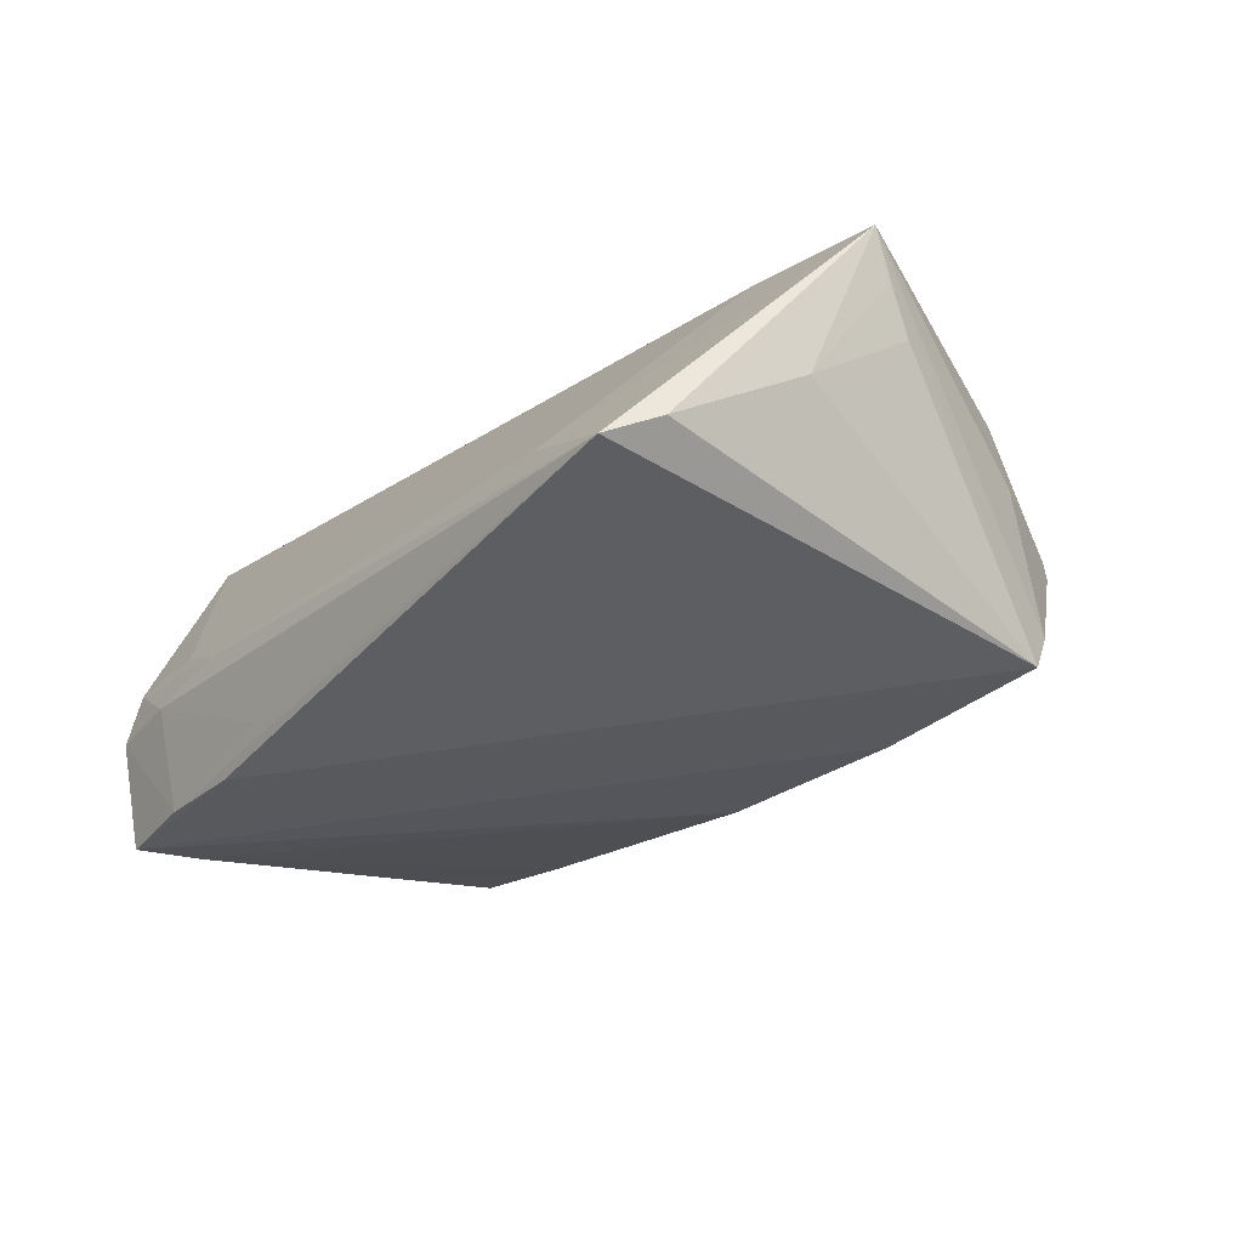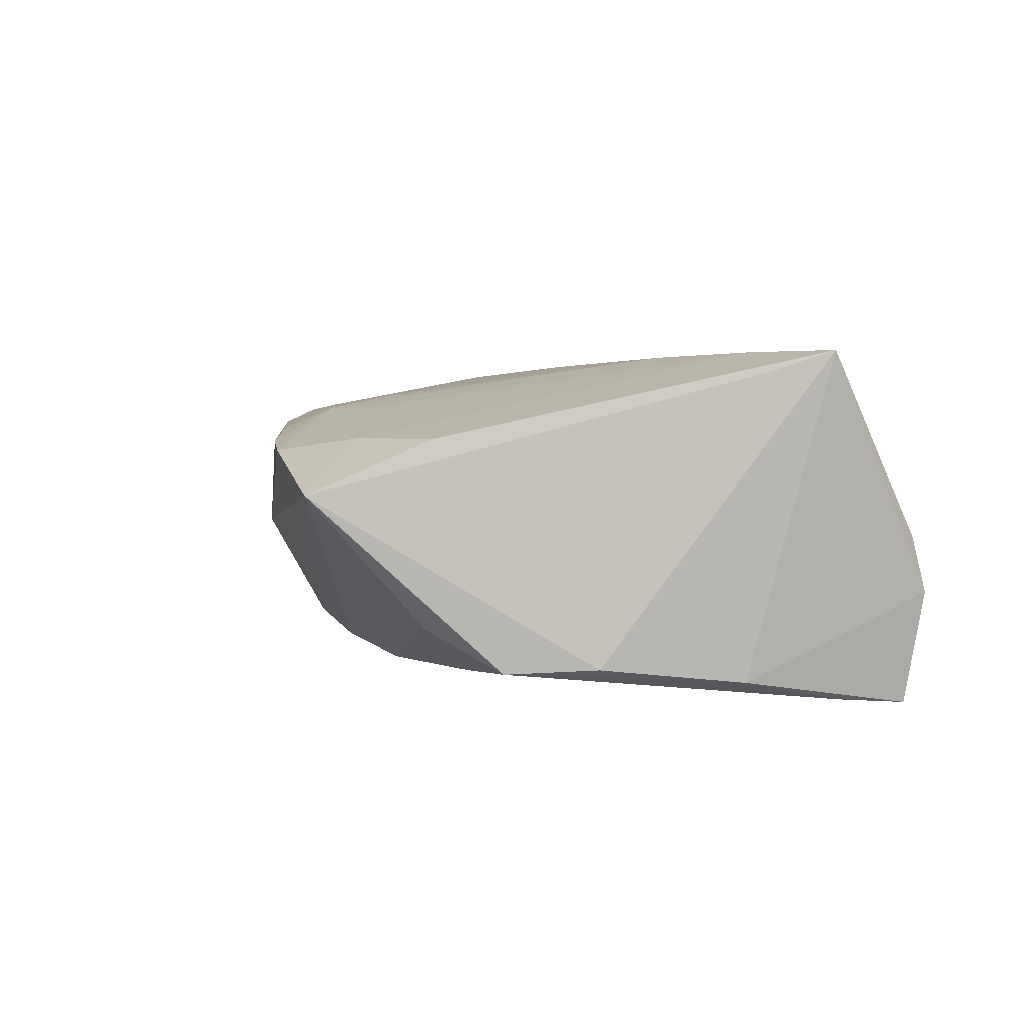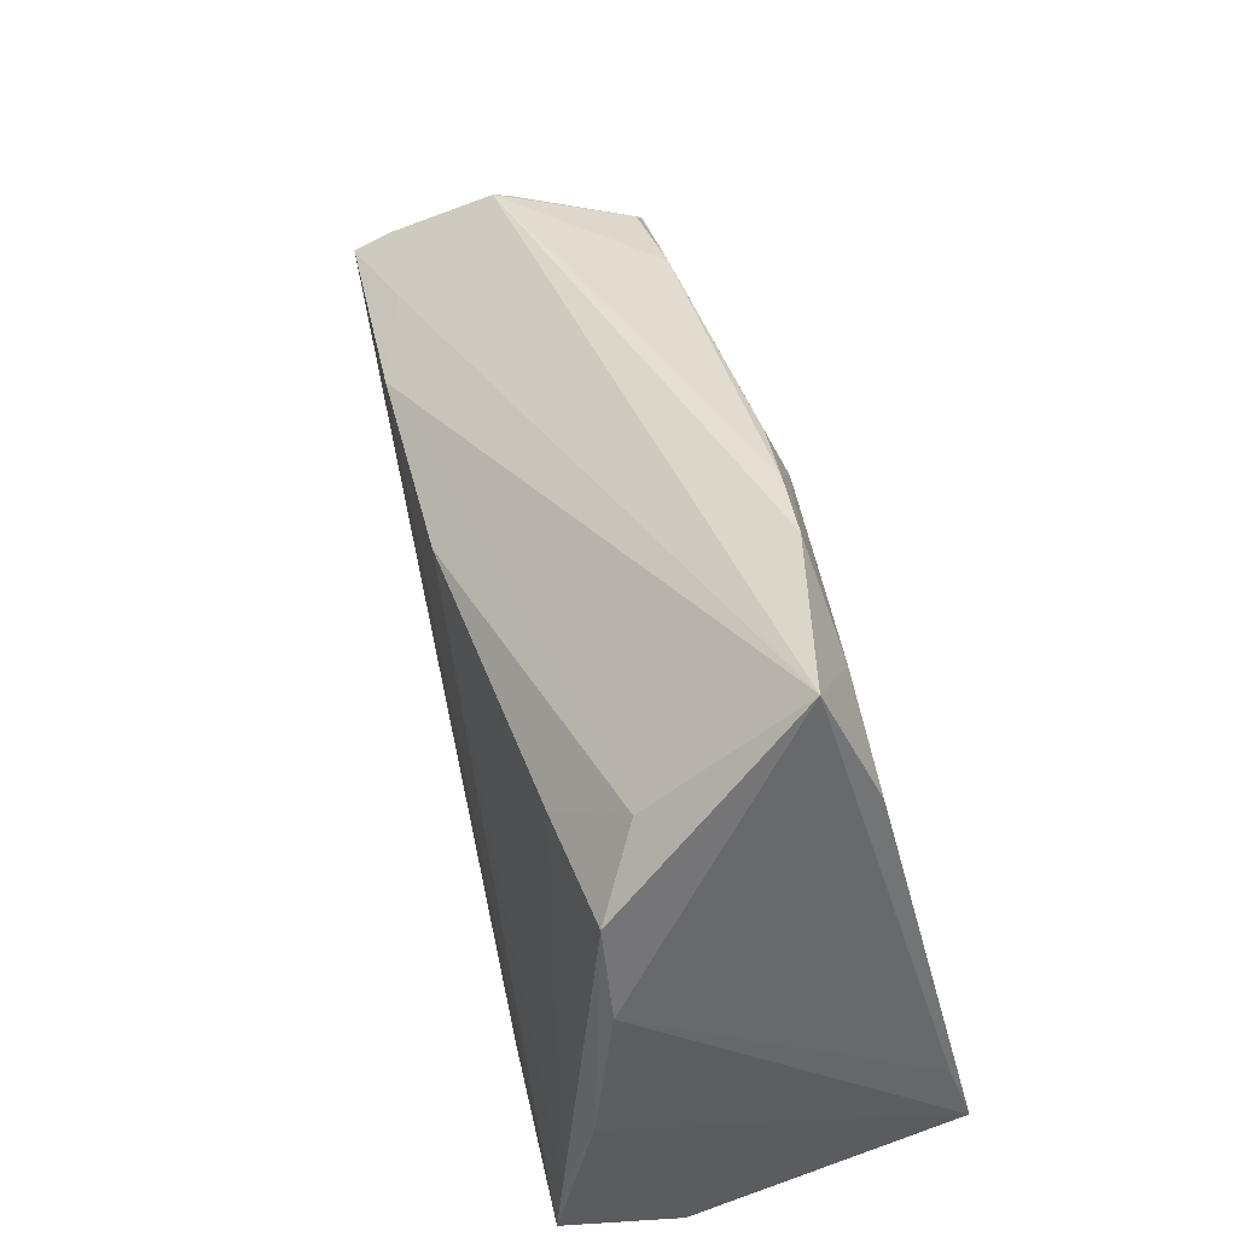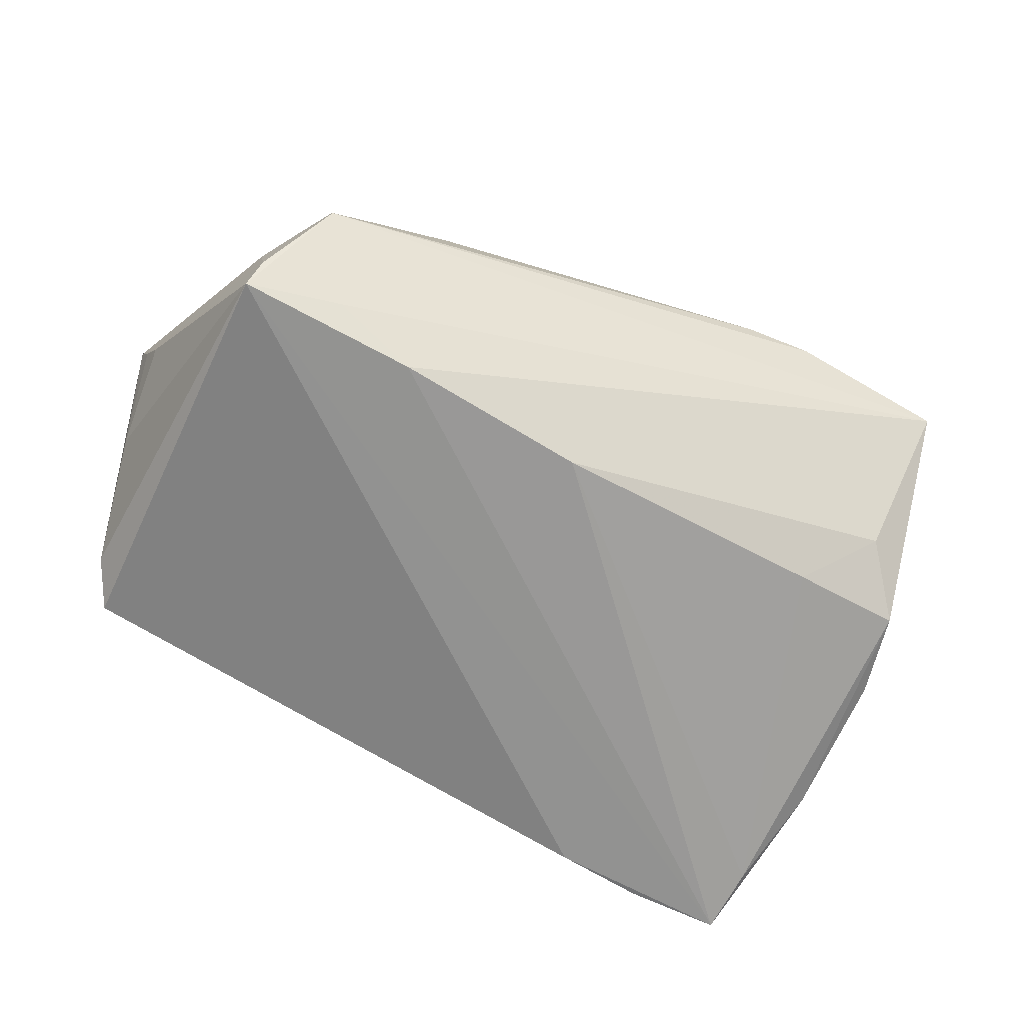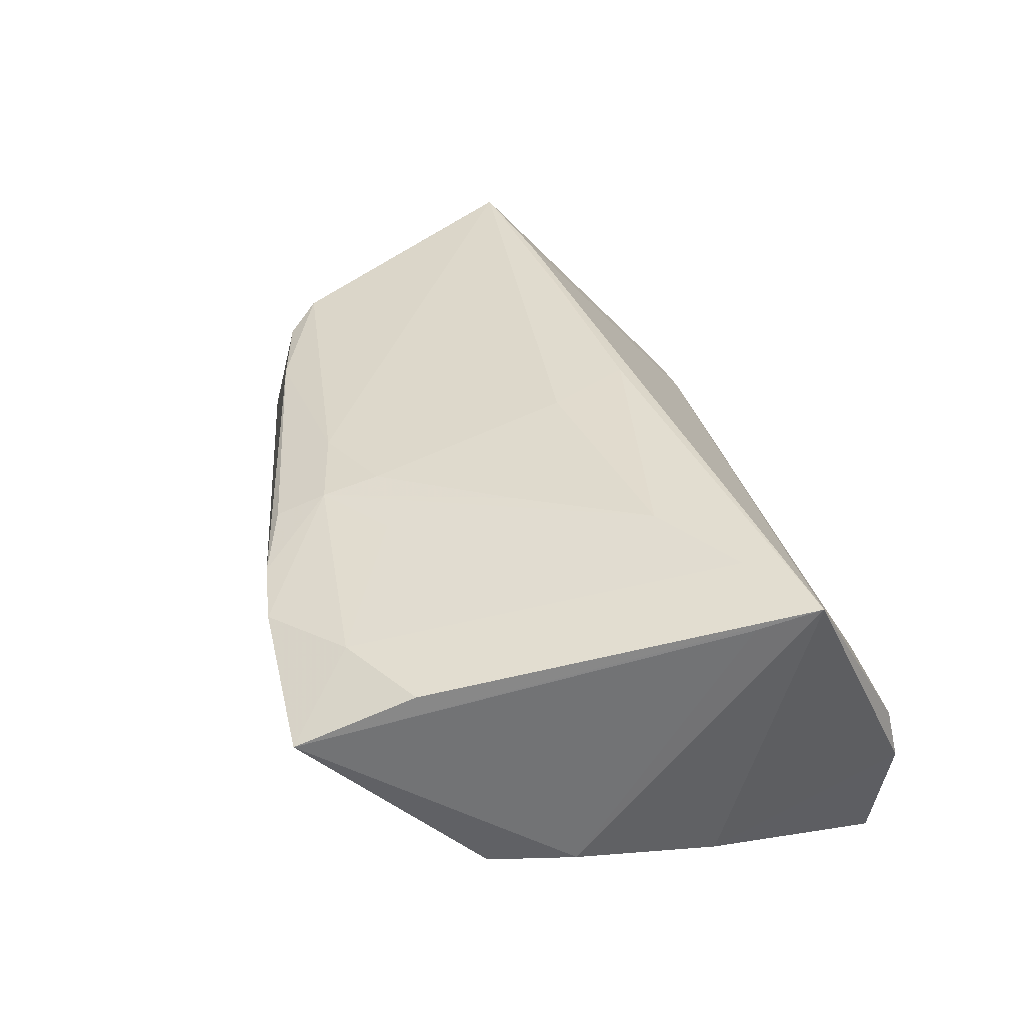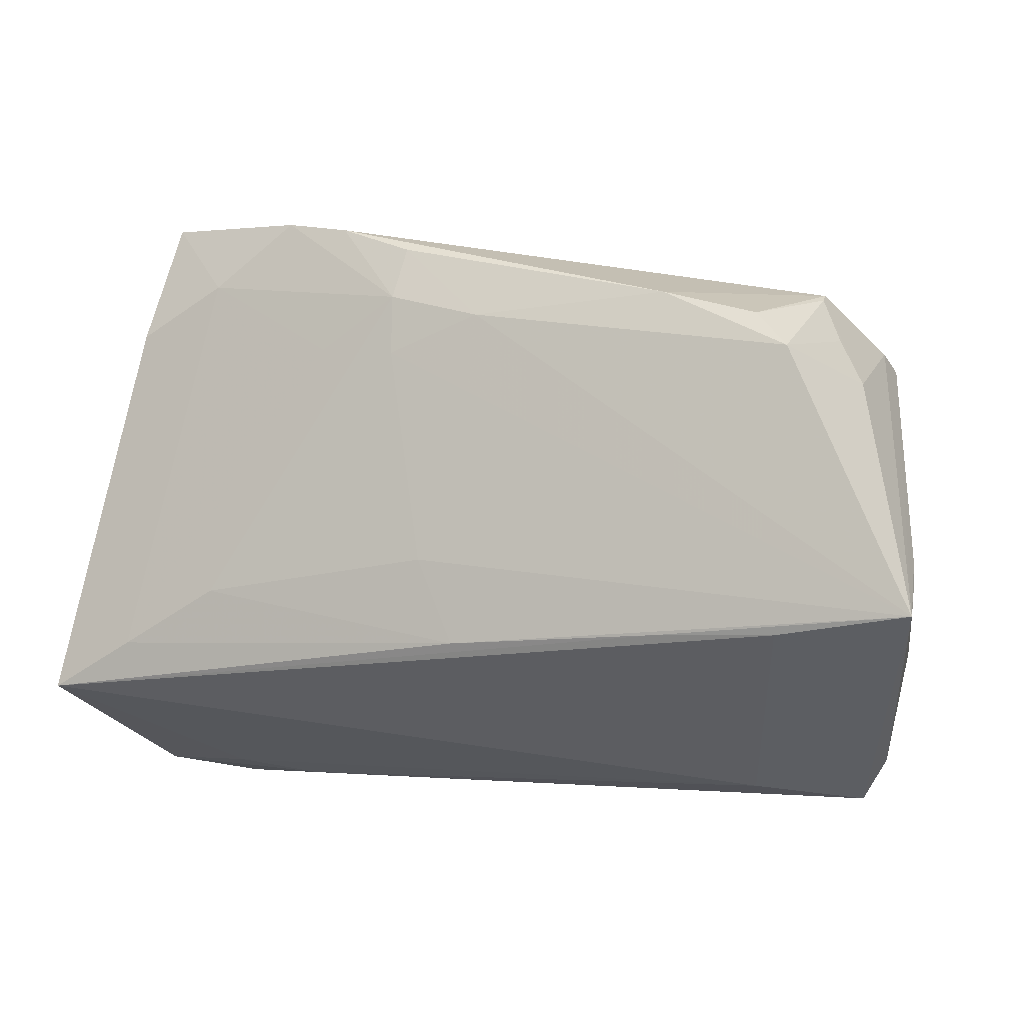
<metadata>
{"format":"obj","ext":"obj","renderer":"f3d","projection":"perspective","resolution":1024,"background":"white","views":[{"elev":-25.0,"azim":53.4,"up":"+Z"},{"elev":2.9,"azim":-106.0,"up":"+Z"},{"elev":47.6,"azim":-106.2,"up":"+Y"},{"elev":-68.2,"azim":152.5,"up":"+Z"},{"elev":35.4,"azim":-103.7,"up":"+Z"},{"elev":2.7,"azim":21.0,"up":"+Y"}]}
</metadata>
<code>
v -0.04699 -0.02433 -0.0206
v -0.03459 -0.03417 -0.0203
v -0.0421 -0.01435 0.02193
v -0.03802 -0.03553 -0.006246
v -0.03191 0.01883 -0.01734
v 0.05799 -0.008081 0.003403
v -0.02367 0.04112 0.009876
v -0.04869 -0.03486 -0.007512
v 0.004204 0.01982 -0.01994
v -0.01852 0.008213 0.01915
v -0.005586 0.03714 0.01249
v 0.05958 -0.003936 0.0201
v 0.0522 0.02139 -0.01777
v 0.04885 0.025 0.001839
v -0.04934 -0.01095 -0.01774
v 0.04012 0.02378 -0.01514
v -0.04303 0.04112 0.005003
v -0.02324 -0.03372 -0.01971
v -0.03646 -0.0329 0.0005938
v 0.06063 -0.005048 0.01535
v -0.0004805 -0.002355 0.02096
v -0.01609 0.02423 0.01575
v -0.05174 -0.01289 0.01939
v -0.02686 -0.03473 -0.003143
v -0.00603 0.02372 0.01672
v 0.04523 -0.01018 0.02077
v -0.05293 -0.02062 0.02193
v -0.0138 -0.03445 -0.01593
v 0.0292 0.03097 0.01323
v 0.004338 -0.01265 0.02193
v -0.04503 0.02643 0.01148
v -0.03387 0.03291 0.01148
v 0.04519 0.0242 0.01505
v 0.02907 0.02141 -0.01927
v 0.005211 0.02845 0.01565
v 0.04613 0.03025 -0.0006066
v 0.05029 -0.03417 -0.007635
v 0.04088 0.02823 0.01304
v -0.01524 0.04008 0.01093
v 0.05372 -0.02856 -0.005267
v 0.05778 -0.01379 0.002491
v -0.04837 -0.02994 0.005454
v -0.04813 -0.03338 -0.0007126
v -0.04019 0.02624 -0.0112
v -0.04897 0.007358 -0.01561
v 0.06143 -0.007413 0.02071
v 0.05188 0.0196 0.002642
v -0.0298 -0.007124 0.02155
v -0.04669 -0.03312 -0.02132
v 0.03066 -0.01065 0.02135
v 0.03706 -0.03261 -0.003188
v 0.04594 0.03091 -0.002393
v 0.05142 0.02371 -0.01362
v -0.04627 0.01831 -0.01607
v 0.05966 -0.001901 0.009814
v -0.006469 0.03094 0.0152
f 27 17 23
f 31 17 27
f 49 13 18
f 13 37 18
f 44 54 17
f 45 23 17
f 17 54 45
f 27 23 45
f 21 30 46
f 48 30 21
f 22 48 56
f 24 4 37
f 55 13 46
f 40 37 13
f 13 41 40
f 46 37 40
f 40 41 46
f 37 4 28
f 34 13 49
f 49 9 34
f 34 44 17
f 34 9 44
f 1 9 49
f 27 26 50
f 50 30 27
f 50 26 46
f 46 30 50
f 25 21 46
f 56 7 32
f 32 22 56
f 17 31 32
f 32 7 17
f 32 31 27
f 48 22 3
f 27 30 3
f 3 30 48
f 3 32 27
f 22 32 3
f 47 33 46
f 14 33 47
f 17 7 52
f 27 8 43
f 43 8 4
f 4 24 43
f 51 24 37
f 51 26 27
f 51 37 46
f 46 26 51
f 46 41 20
f 20 55 46
f 41 55 20
f 6 41 13
f 13 55 6
f 6 55 41
f 2 18 37
f 37 28 2
f 49 18 2
f 2 28 4
f 2 8 49
f 4 8 2
f 16 34 17
f 13 34 16
f 17 52 16
f 16 52 13
f 5 1 54
f 9 1 5
f 54 44 5
f 44 9 5
f 15 45 54
f 54 1 15
f 15 1 49
f 49 8 15
f 27 45 15
f 15 8 27
f 48 21 10
f 21 25 10
f 56 48 10
f 10 25 56
f 46 33 12
f 56 25 35
f 35 11 56
f 35 12 33
f 35 25 46
f 46 12 35
f 29 33 38
f 38 52 29
f 29 35 33
f 11 35 29
f 13 52 53
f 46 13 53
f 53 47 46
f 14 47 36
f 36 33 14
f 47 53 36
f 36 53 52
f 38 33 36
f 36 52 38
f 27 43 42
f 19 51 27
f 24 51 19
f 27 42 19
f 19 43 24
f 19 42 43
f 39 52 7
f 39 29 52
f 11 29 39
f 39 7 56
f 56 11 39

</code>
